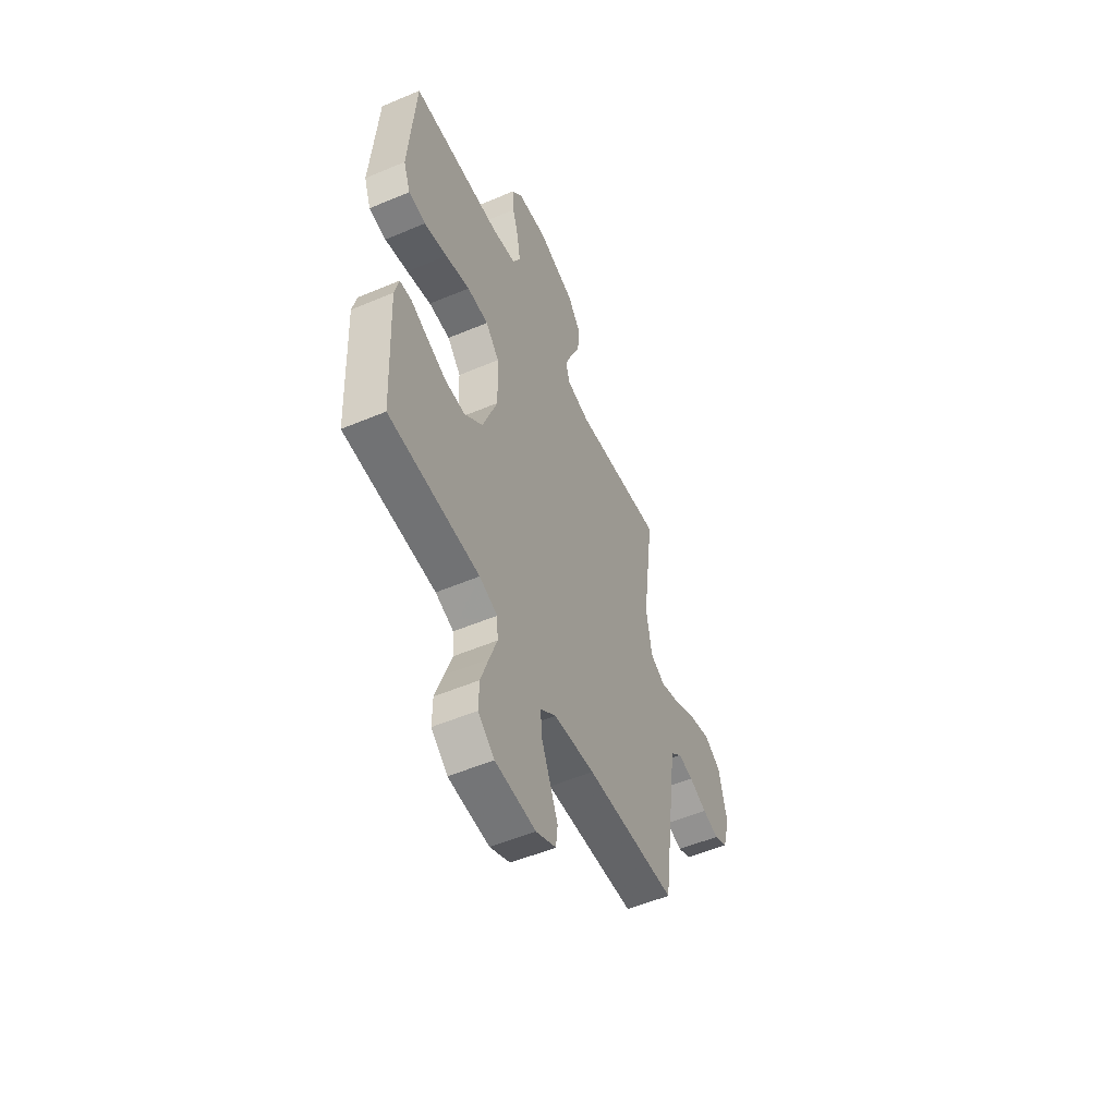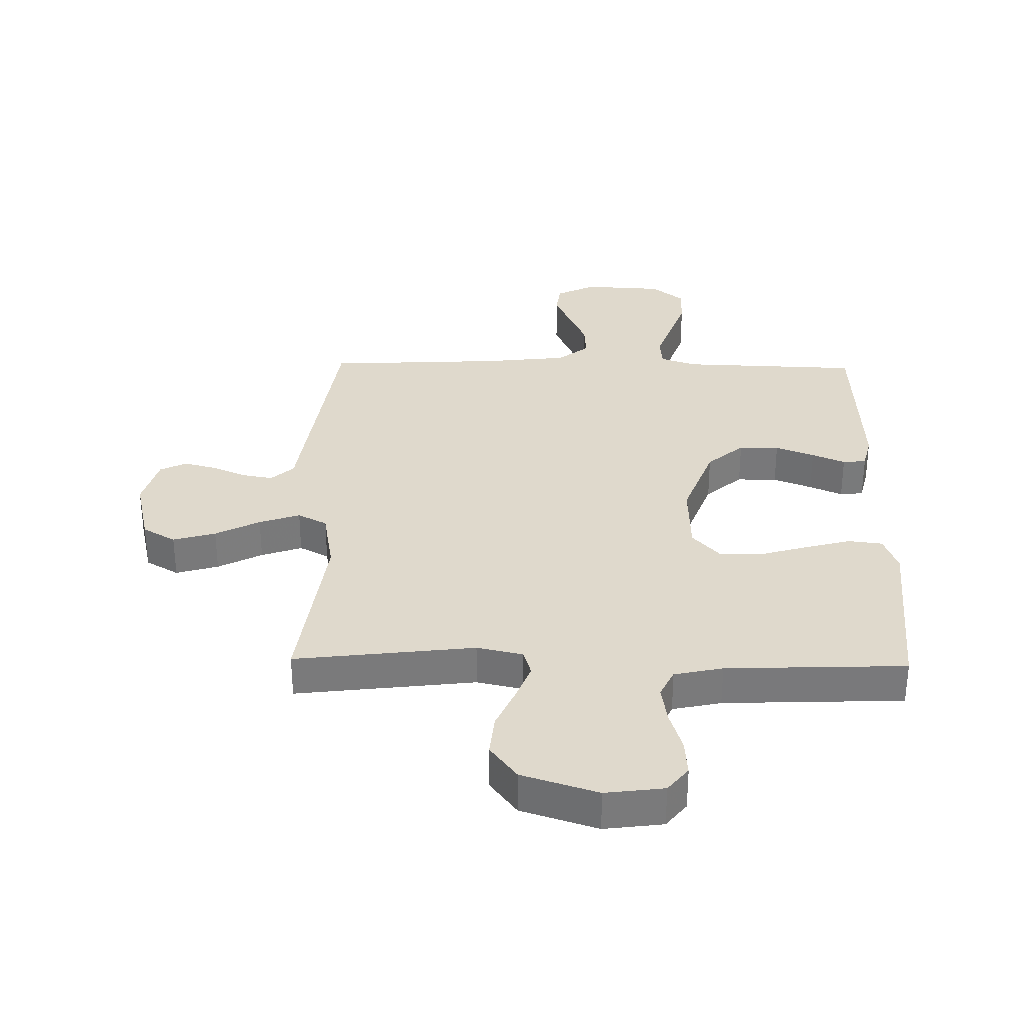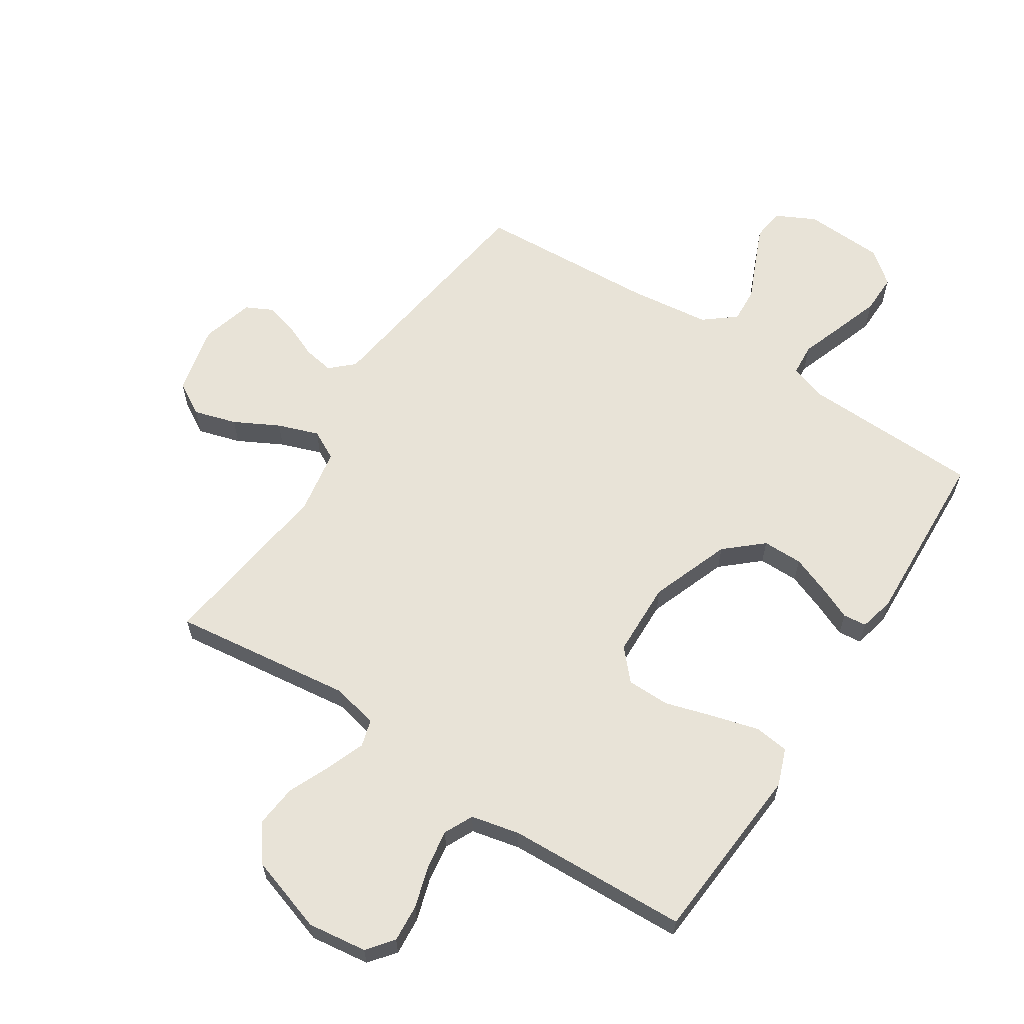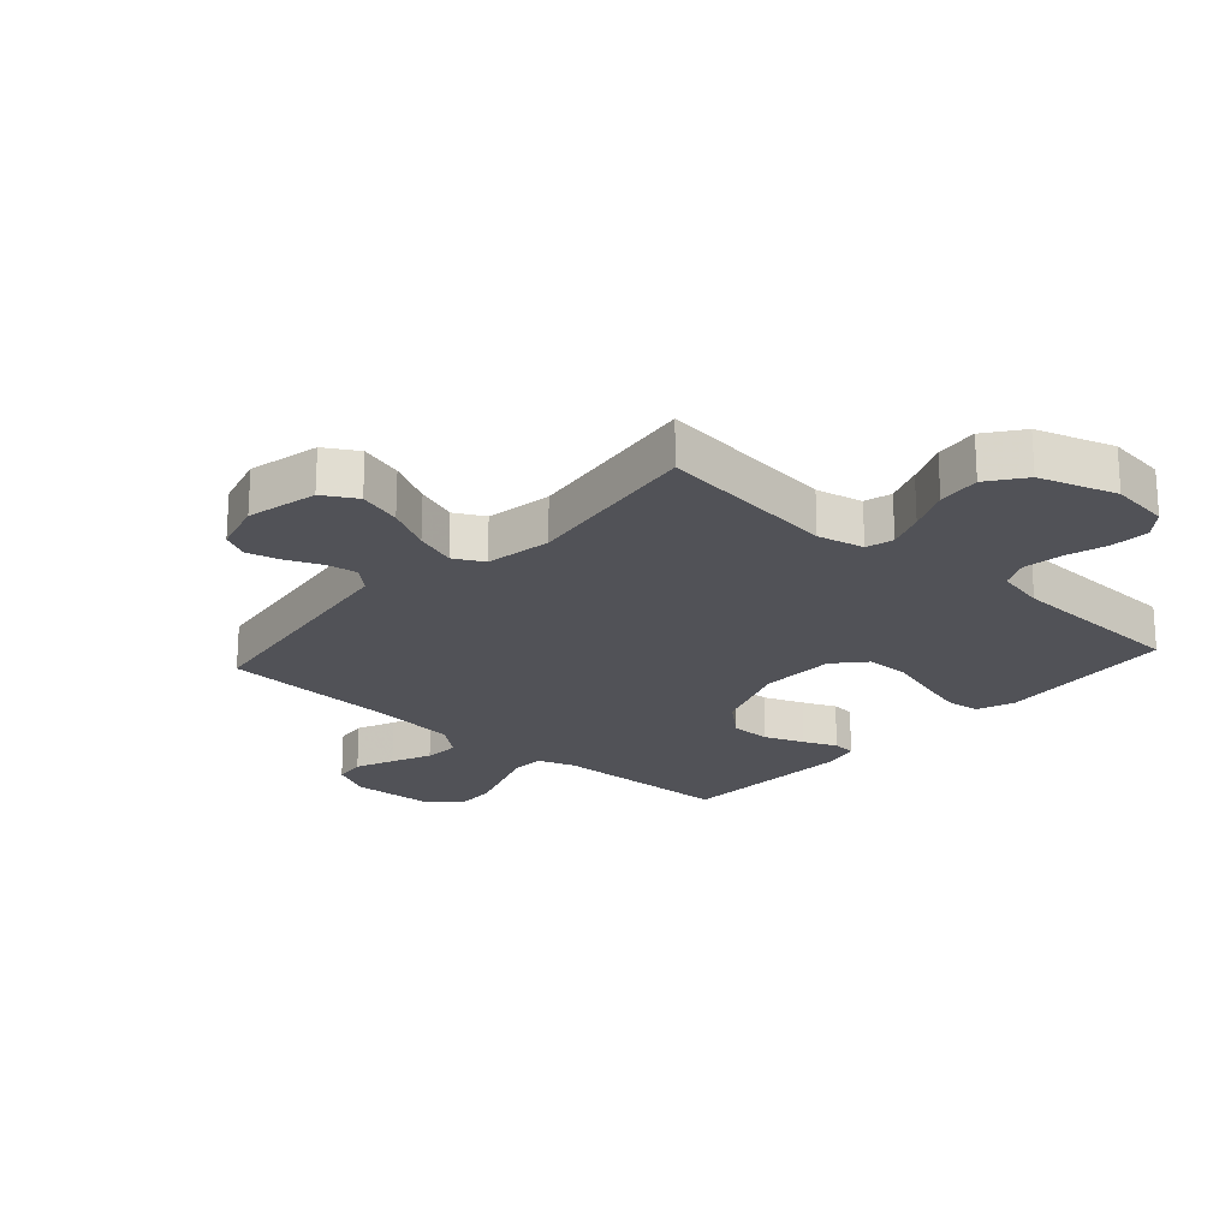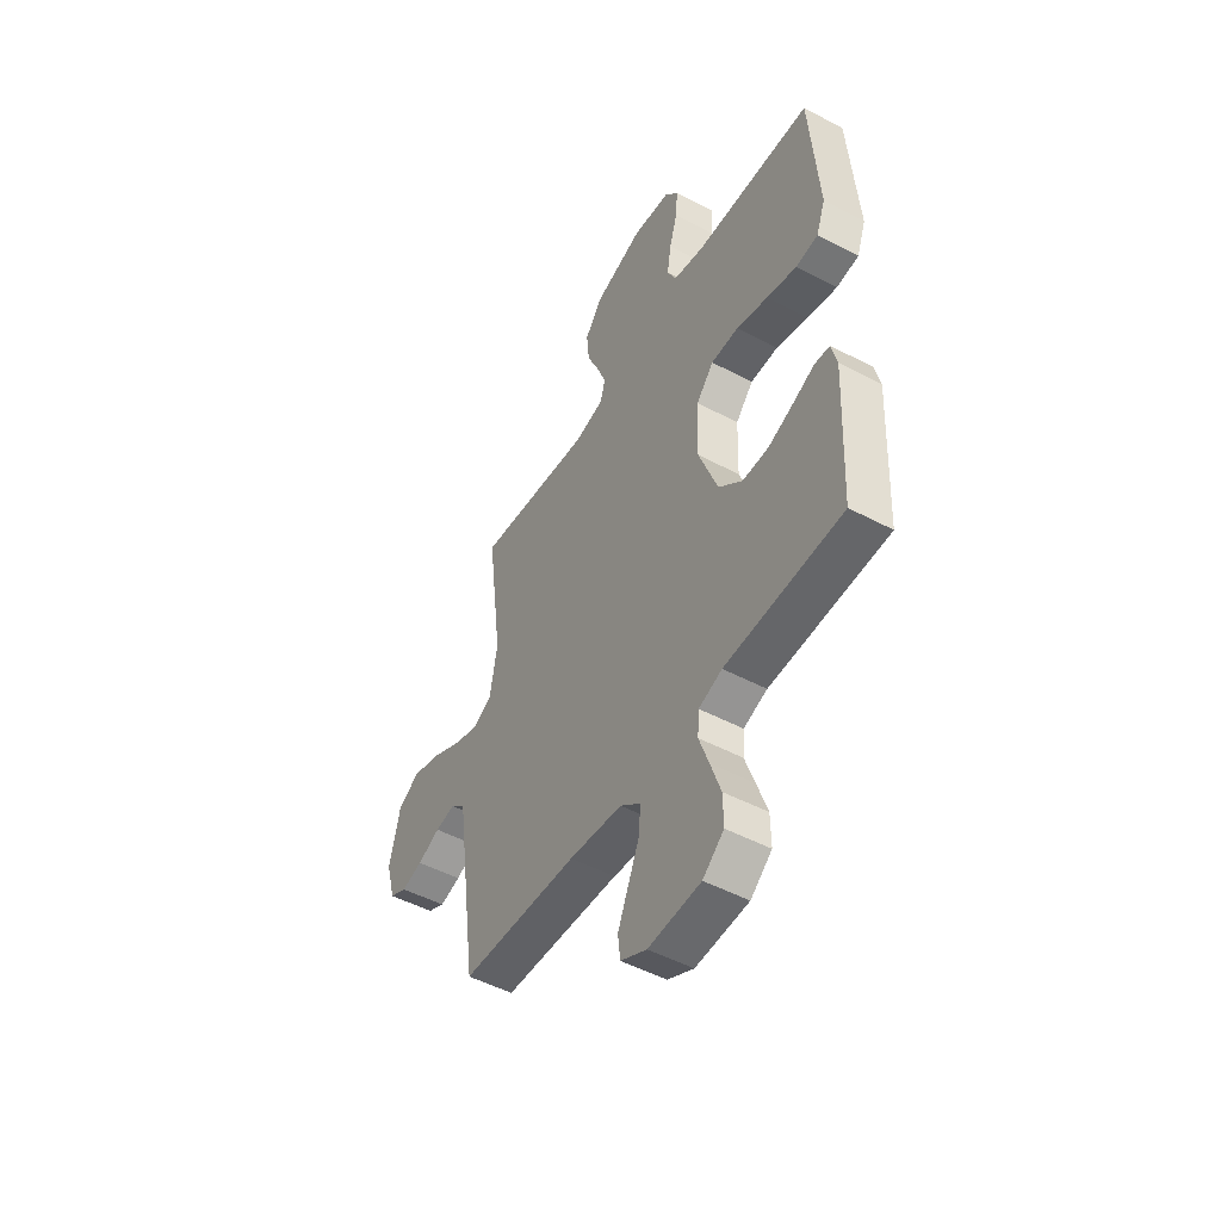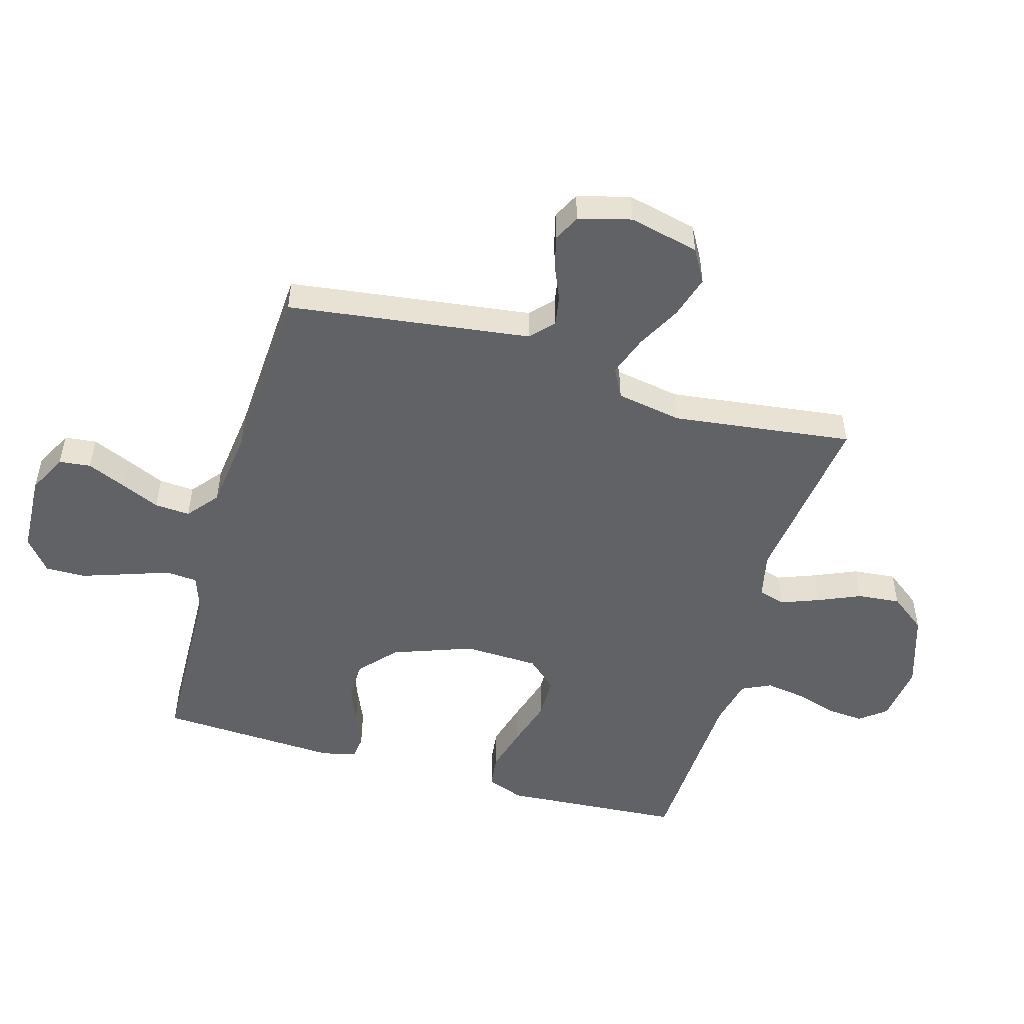
<metadata>
{"format":"obj","ext":"obj","renderer":"f3d","projection":"perspective","resolution":1024,"background":"white","views":[{"elev":-53.8,"azim":114.2,"up":"+Z"},{"elev":32.3,"azim":1.1,"up":"+Y"},{"elev":61.9,"azim":33.0,"up":"+Y"},{"elev":-21.6,"azim":-41.7,"up":"+Y"},{"elev":-50.0,"azim":59.8,"up":"+Z"},{"elev":-50.6,"azim":-106.2,"up":"+Y"}]}
</metadata>
<code>
v -0.5 0.07 0.5
v -0.2 0.07 0.463
v -0.123 0.07 0.48
v -0.11 0.07 0.525
v -0.134 0.07 0.588
v -0.165 0.07 0.659
v -0.172 0.07 0.73
v -0.127 0.07 0.79
v 0 0.07 0.831
v 0.098 0.07 0.818
v 0.132 0.07 0.775
v 0.127 0.07 0.712
v 0.106 0.07 0.643
v 0.096 0.07 0.578
v 0.119 0.07 0.53
v 0.2 0.07 0.512
v 0.5 0.07 0.5
v 0.522 0.07 0.2
v 0.499 0.07 0.138
v 0.442 0.07 0.131
v 0.365 0.07 0.152
v 0.284 0.07 0.176
v 0.213 0.07 0.175
v 0.168 0.07 0.125
v 0.164 0.07 0
v 0.213 0.07 -0.133
v 0.274 0.07 -0.187
v 0.341 0.07 -0.187
v 0.406 0.07 -0.162
v 0.461 0.07 -0.138
v 0.5 0.07 -0.142
v 0.514 0.07 -0.2
v 0.5 0.07 -0.5
v 0.2 0.07 -0.51
v 0.14 0.07 -0.531
v 0.136 0.07 -0.584
v 0.161 0.07 -0.655
v 0.187 0.07 -0.731
v 0.188 0.07 -0.797
v 0.134 0.07 -0.841
v 0 0.07 -0.848
v -0.066 0.07 -0.815
v -0.072 0.07 -0.762
v -0.045 0.07 -0.699
v -0.016 0.07 -0.633
v -0.012 0.07 -0.574
v -0.064 0.07 -0.532
v -0.2 0.07 -0.516
v -0.5 0.07 -0.5
v -0.541 0.07 -0.2
v -0.555 0.07 -0.096
v -0.593 0.07 -0.061
v -0.644 0.07 -0.07
v -0.702 0.07 -0.095
v -0.756 0.07 -0.109
v -0.8 0.07 -0.087
v -0.824 0.07 0
v -0.797 0.07 0.117
v -0.742 0.07 0.149
v -0.671 0.07 0.128
v -0.597 0.07 0.089
v -0.529 0.07 0.065
v -0.48 0.07 0.091
v -0.461 0.07 0.2
v -0.5 0 0.5
v -0.2 0 0.463
v -0.123 0 0.48
v -0.11 0 0.525
v -0.134 0 0.588
v -0.165 0 0.659
v -0.172 0 0.73
v -0.127 0 0.79
v 0 0 0.831
v 0.098 0 0.818
v 0.132 0 0.775
v 0.127 0 0.712
v 0.106 0 0.643
v 0.096 0 0.578
v 0.119 0 0.53
v 0.2 0 0.512
v 0.5 0 0.5
v 0.522 0 0.2
v 0.499 0 0.138
v 0.442 0 0.131
v 0.365 0 0.152
v 0.284 0 0.176
v 0.213 0 0.175
v 0.168 0 0.125
v 0.164 0 0
v 0.213 0 -0.133
v 0.274 0 -0.187
v 0.341 0 -0.187
v 0.406 0 -0.162
v 0.461 0 -0.138
v 0.5 0 -0.142
v 0.514 0 -0.2
v 0.5 0 -0.5
v 0.2 0 -0.51
v 0.14 0 -0.531
v 0.136 0 -0.584
v 0.161 0 -0.655
v 0.187 0 -0.731
v 0.188 0 -0.797
v 0.134 0 -0.841
v 0 0 -0.848
v -0.066 0 -0.815
v -0.072 0 -0.762
v -0.045 0 -0.699
v -0.016 0 -0.633
v -0.012 0 -0.574
v -0.064 0 -0.532
v -0.2 0 -0.516
v -0.5 0 -0.5
v -0.541 0 -0.2
v -0.555 0 -0.096
v -0.593 0 -0.061
v -0.644 0 -0.07
v -0.702 0 -0.095
v -0.756 0 -0.109
v -0.8 0 -0.087
v -0.824 0 0
v -0.797 0 0.117
v -0.742 0 0.149
v -0.671 0 0.128
v -0.597 0 0.089
v -0.529 0 0.065
v -0.48 0 0.091
v -0.461 0 0.2
f 58 59 60 61
f 58 61 62
f 57 58 62
f 56 57 62
f 53 54 55 56
f 52 53 56 62
f 51 52 62 63
f 48 49 50 51
f 47 48 51 63
f 42 43 44 45
f 40 41 42 45
f 40 45 46
f 39 40 46
f 36 37 38 39
f 36 39 46
f 35 36 46 47
f 31 32 33 34
f 29 30 31 34
f 28 29 34 35
f 27 28 35 47
f 19 20 21 22
f 17 18 19 22
f 16 17 22 23
f 15 16 23 24
f 10 11 12 13
f 10 13 14
f 9 10 14
f 8 9 14
f 5 6 7 8
f 4 5 8 14
f 3 4 14 15
f 64 1 2
f 26 27 47 63
f 25 26 63 64
f 15 24 25 64
f 2 3 15 64
f 125 124 123 122
f 126 125 122
f 126 122 121
f 126 121 120
f 120 119 118 117
f 126 120 117 116
f 127 126 116 115
f 115 114 113 112
f 127 115 112 111
f 109 108 107 106
f 109 106 105 104
f 110 109 104
f 110 104 103
f 103 102 101 100
f 110 103 100
f 111 110 100 99
f 98 97 96 95
f 98 95 94 93
f 99 98 93 92
f 111 99 92 91
f 86 85 84 83
f 86 83 82 81
f 87 86 81 80
f 88 87 80 79
f 77 76 75 74
f 78 77 74
f 78 74 73
f 78 73 72
f 72 71 70 69
f 78 72 69 68
f 79 78 68 67
f 66 65 128
f 127 111 91 90
f 128 127 90 89
f 128 89 88 79
f 128 79 67 66
f 1 65 66 2
f 2 66 67 3
f 3 67 68 4
f 4 68 69 5
f 5 69 70 6
f 6 70 71 7
f 7 71 72 8
f 8 72 73 9
f 9 73 74 10
f 10 74 75 11
f 11 75 76 12
f 12 76 77 13
f 13 77 78 14
f 14 78 79 15
f 15 79 80 16
f 16 80 81 17
f 17 81 82 18
f 18 82 83 19
f 19 83 84 20
f 20 84 85 21
f 21 85 86 22
f 22 86 87 23
f 23 87 88 24
f 24 88 89 25
f 25 89 90 26
f 26 90 91 27
f 27 91 92 28
f 28 92 93 29
f 29 93 94 30
f 30 94 95 31
f 31 95 96 32
f 32 96 97 33
f 33 97 98 34
f 34 98 99 35
f 35 99 100 36
f 36 100 101 37
f 37 101 102 38
f 38 102 103 39
f 39 103 104 40
f 40 104 105 41
f 41 105 106 42
f 42 106 107 43
f 43 107 108 44
f 44 108 109 45
f 45 109 110 46
f 46 110 111 47
f 47 111 112 48
f 48 112 113 49
f 49 113 114 50
f 50 114 115 51
f 51 115 116 52
f 52 116 117 53
f 53 117 118 54
f 54 118 119 55
f 55 119 120 56
f 56 120 121 57
f 57 121 122 58
f 58 122 123 59
f 59 123 124 60
f 60 124 125 61
f 61 125 126 62
f 62 126 127 63
f 63 127 128 64
f 64 128 65 1

</code>
